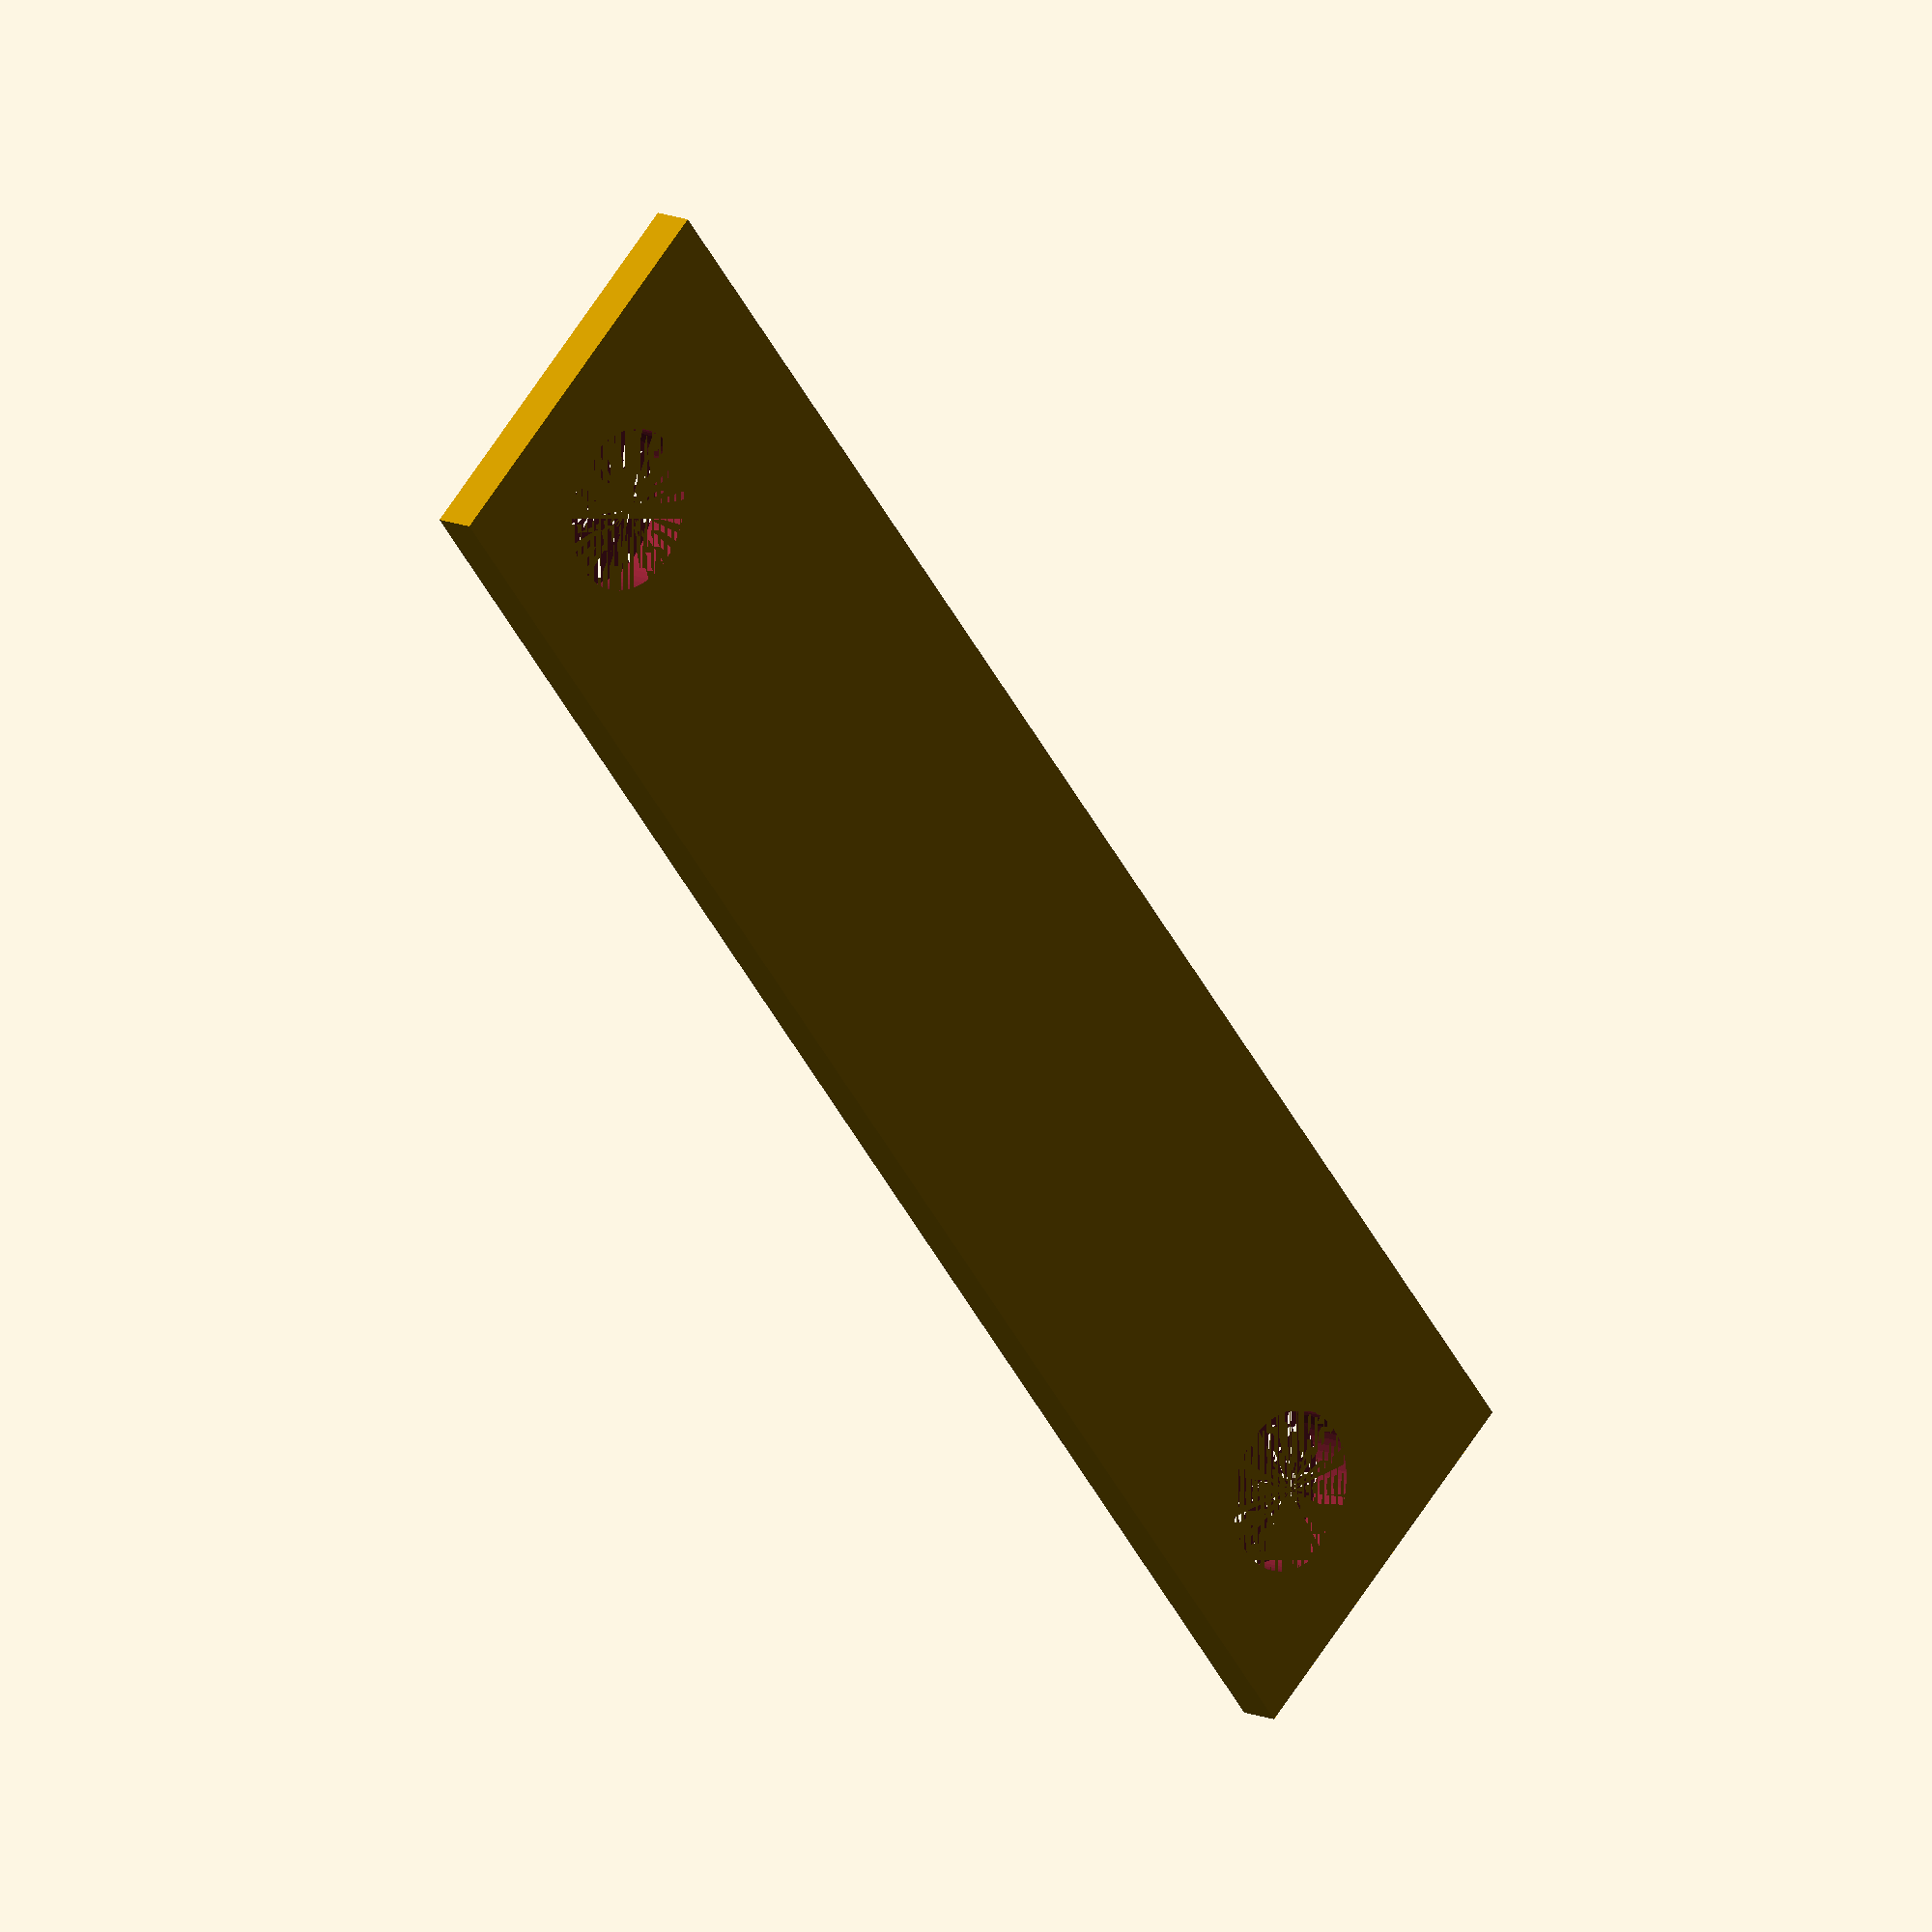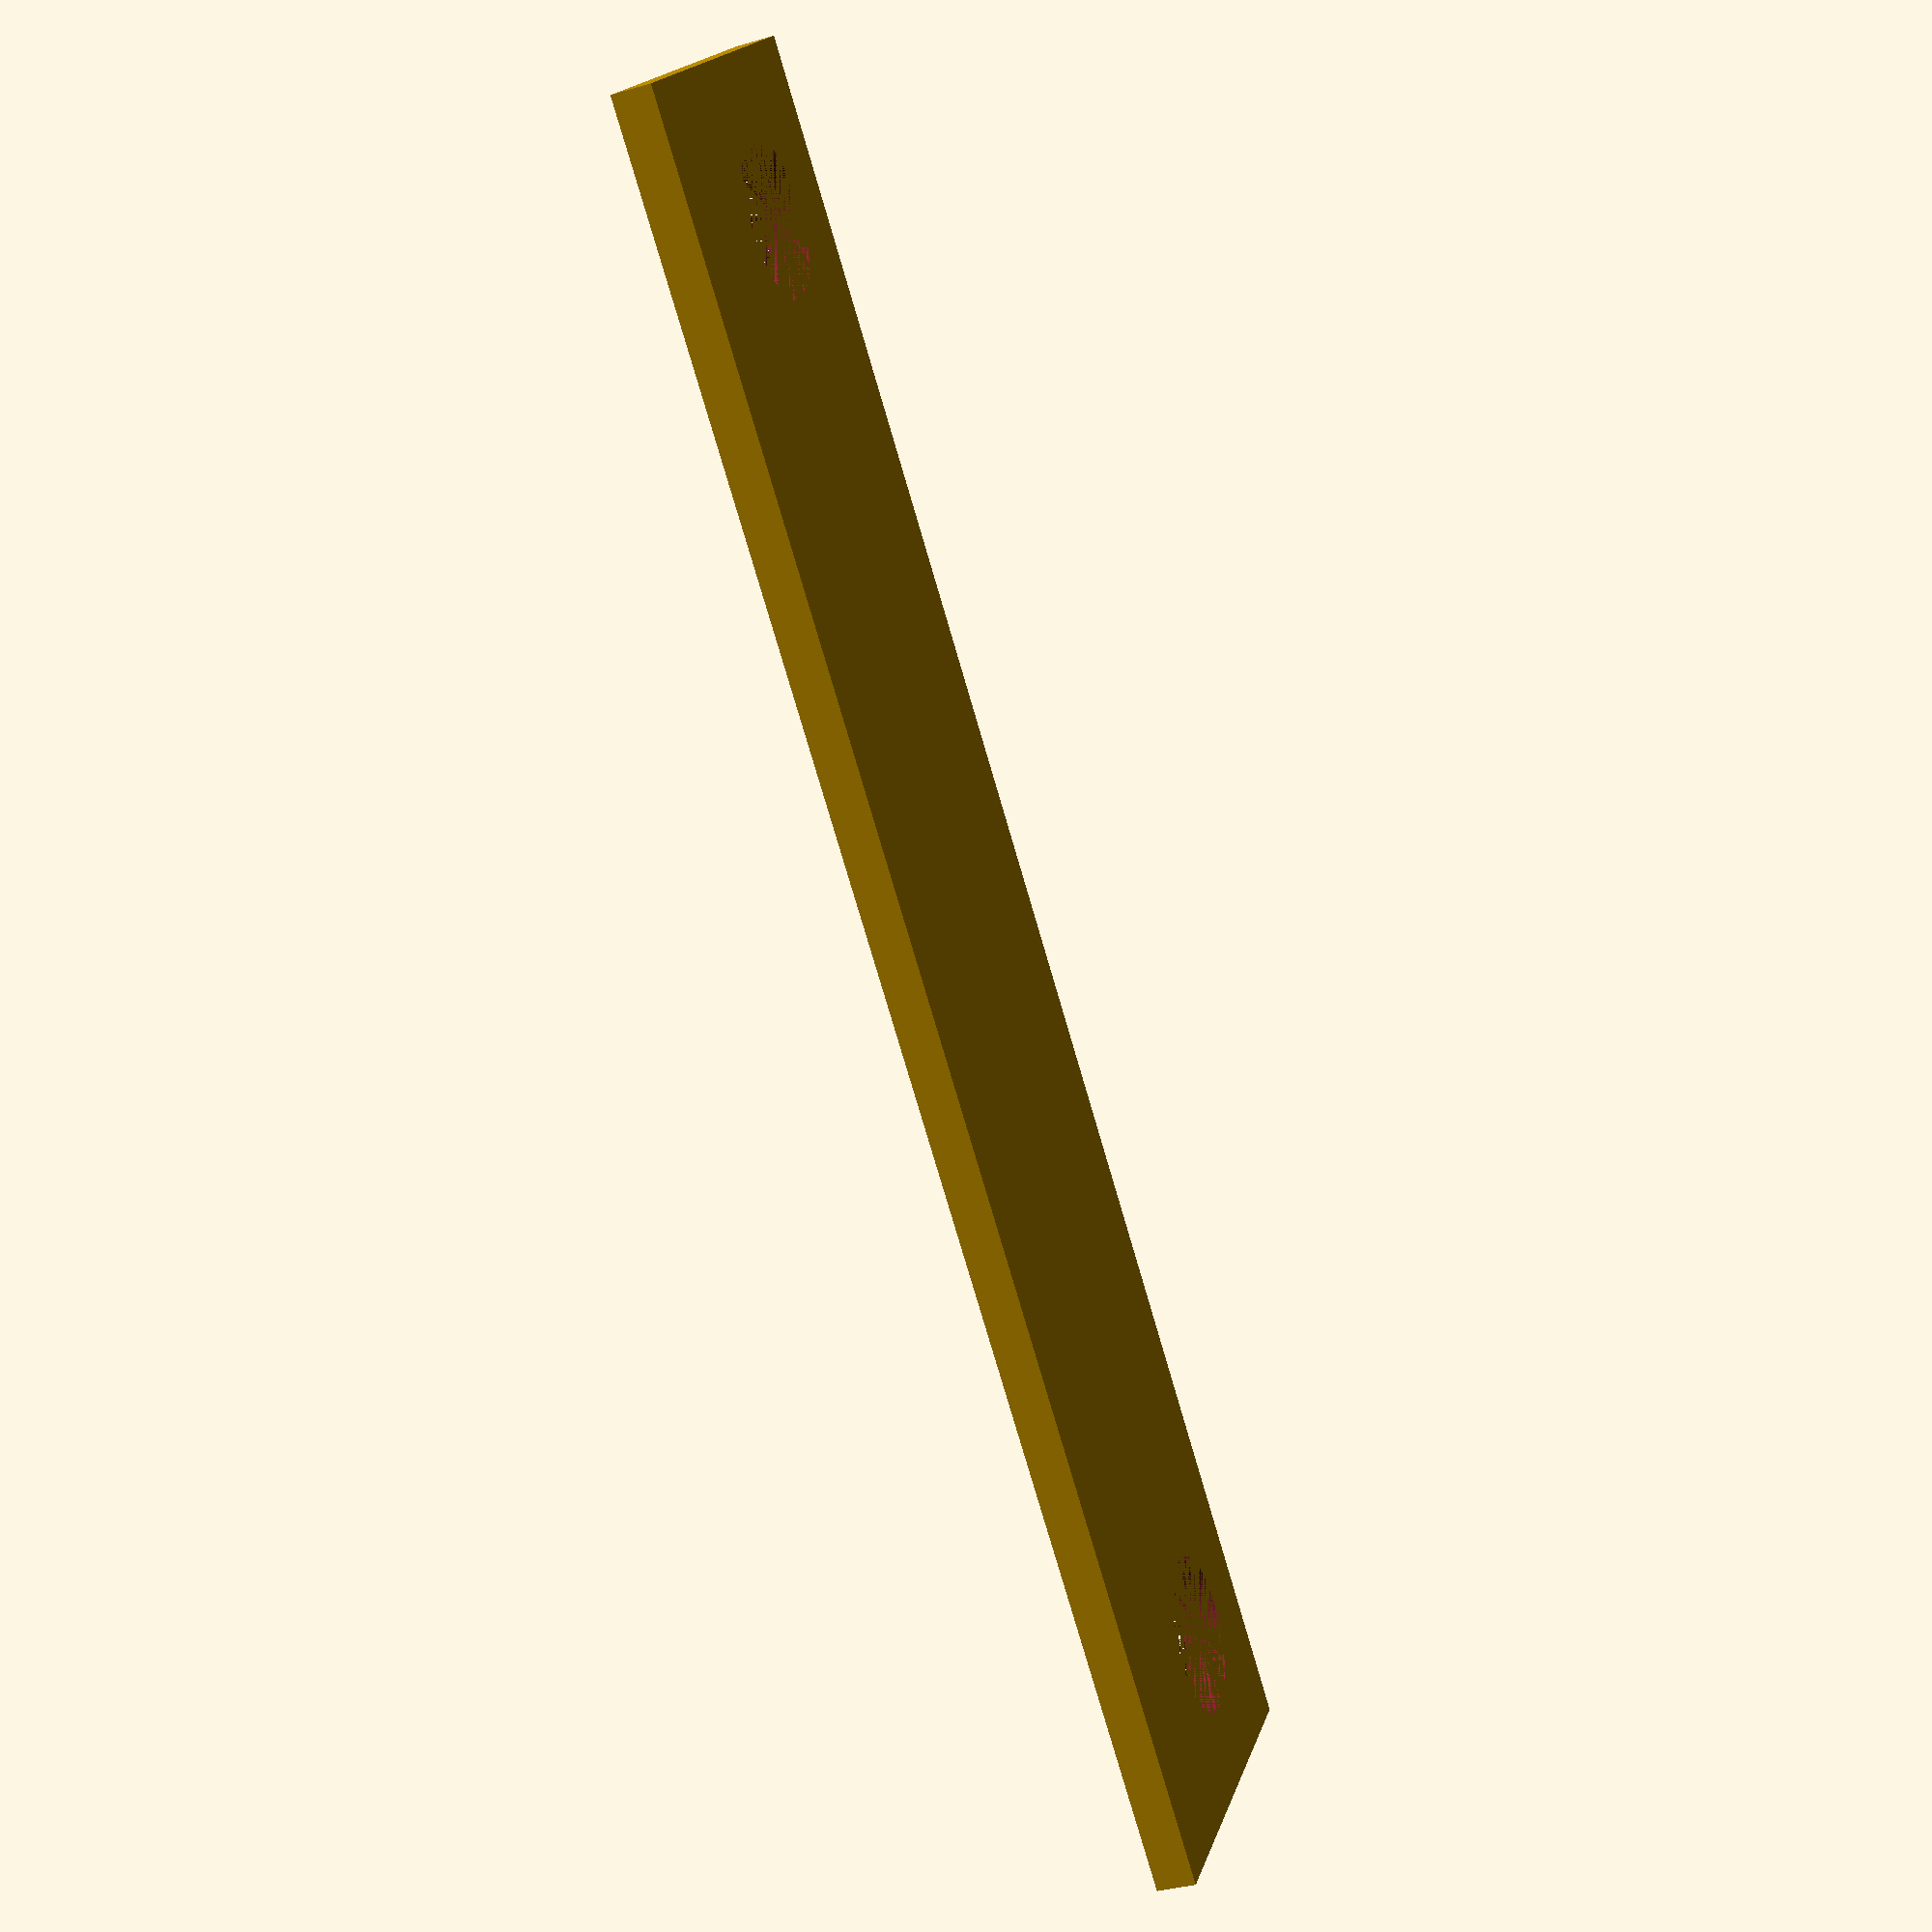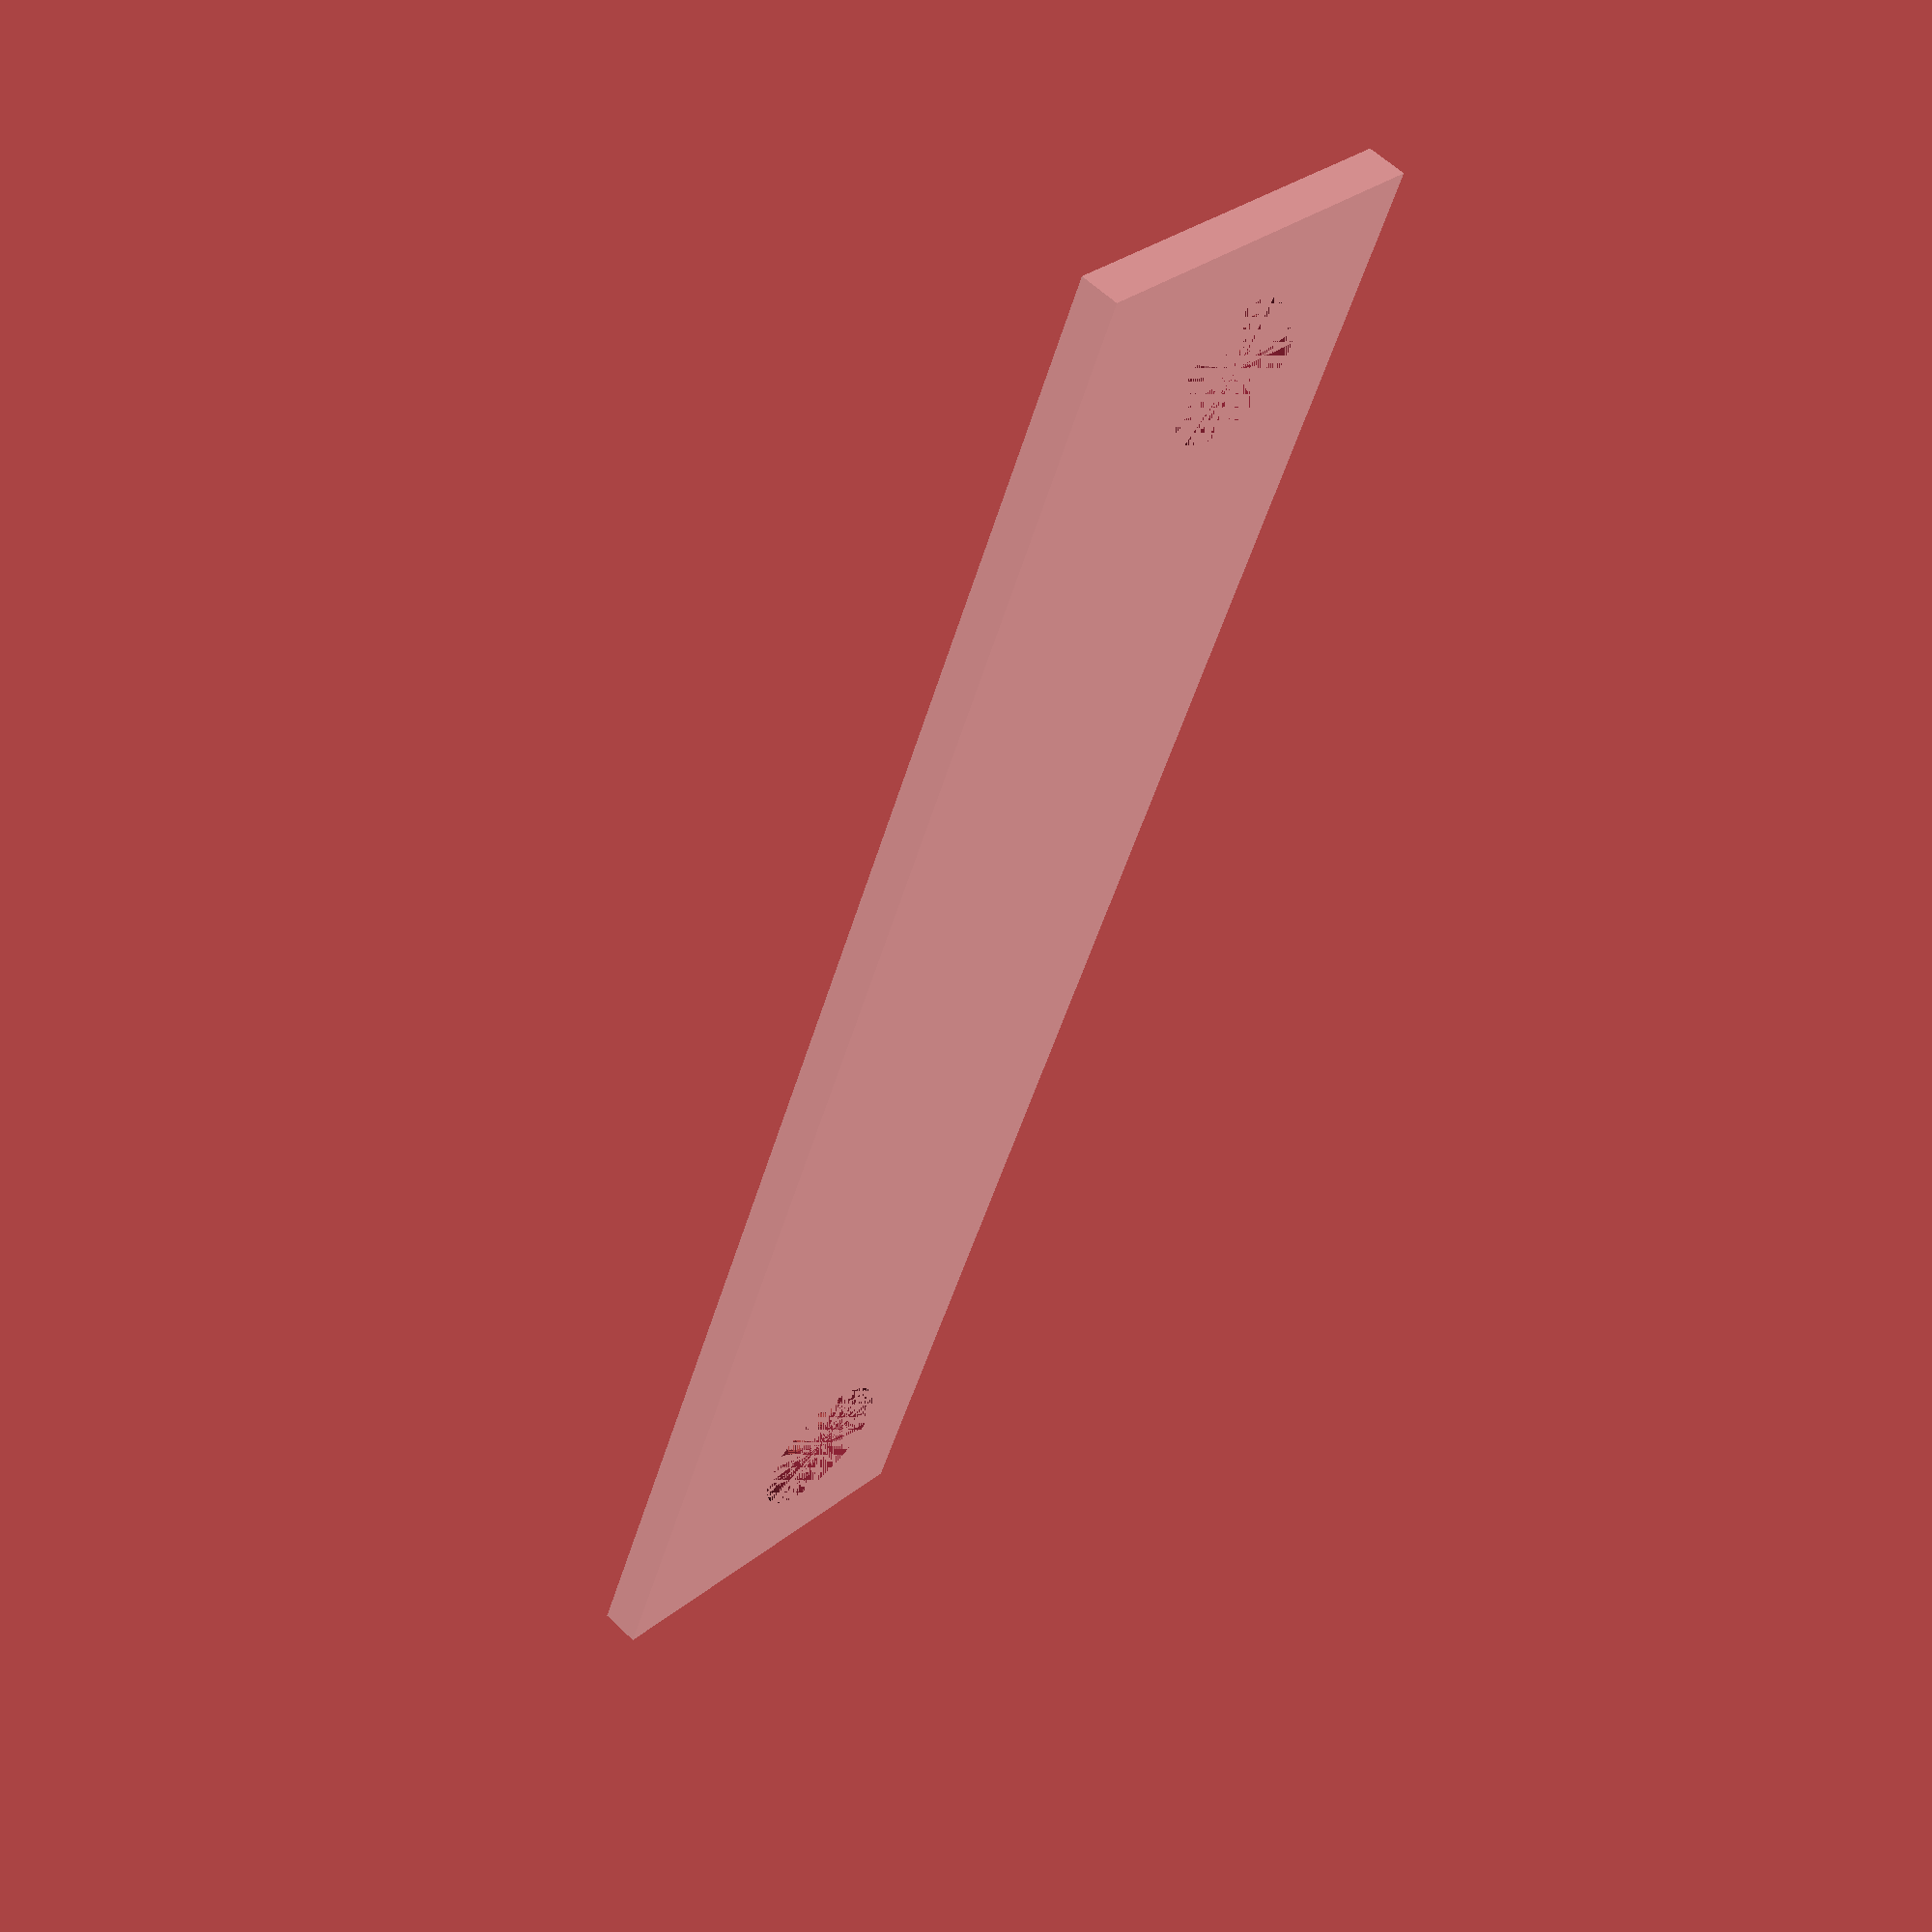
<openscad>
$fn = 60;

difference() {
	cube([2+2+37+2+2,10, 1]);

	/*
	 * Wheat mounting posts
	 * 
	 * These are the posts on the corner with the DC input. The posts are 37mm
	 * apart, and the holes are 4mm.
	 */
	translate([4,4,0]) {
		cylinder(r=2);
		translate ([37,0,0]) cylinder(r=2);
	}
}

</openscad>
<views>
elev=166.5 azim=230.7 roll=226.6 proj=o view=solid
elev=214.7 azim=319.7 roll=68.4 proj=p view=wireframe
elev=120.5 azim=112.3 roll=225.4 proj=p view=wireframe
</views>
